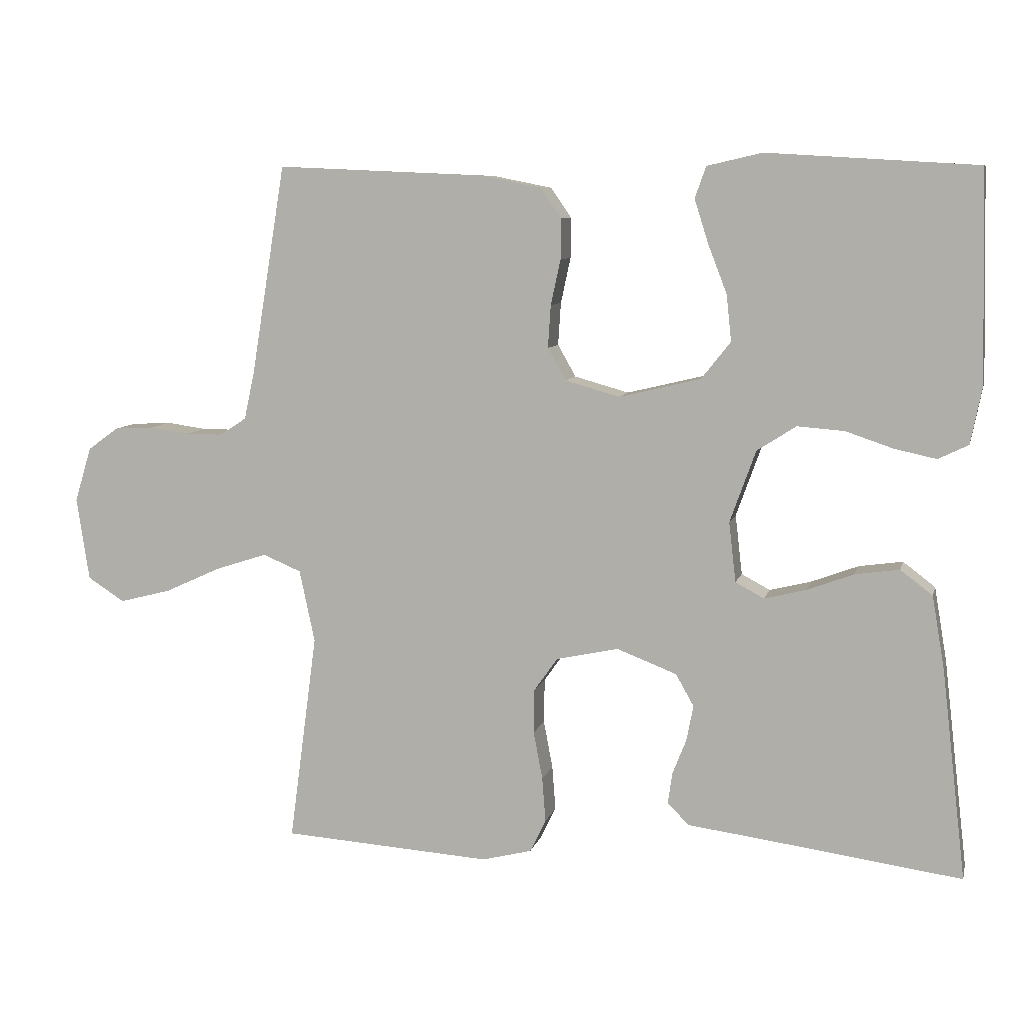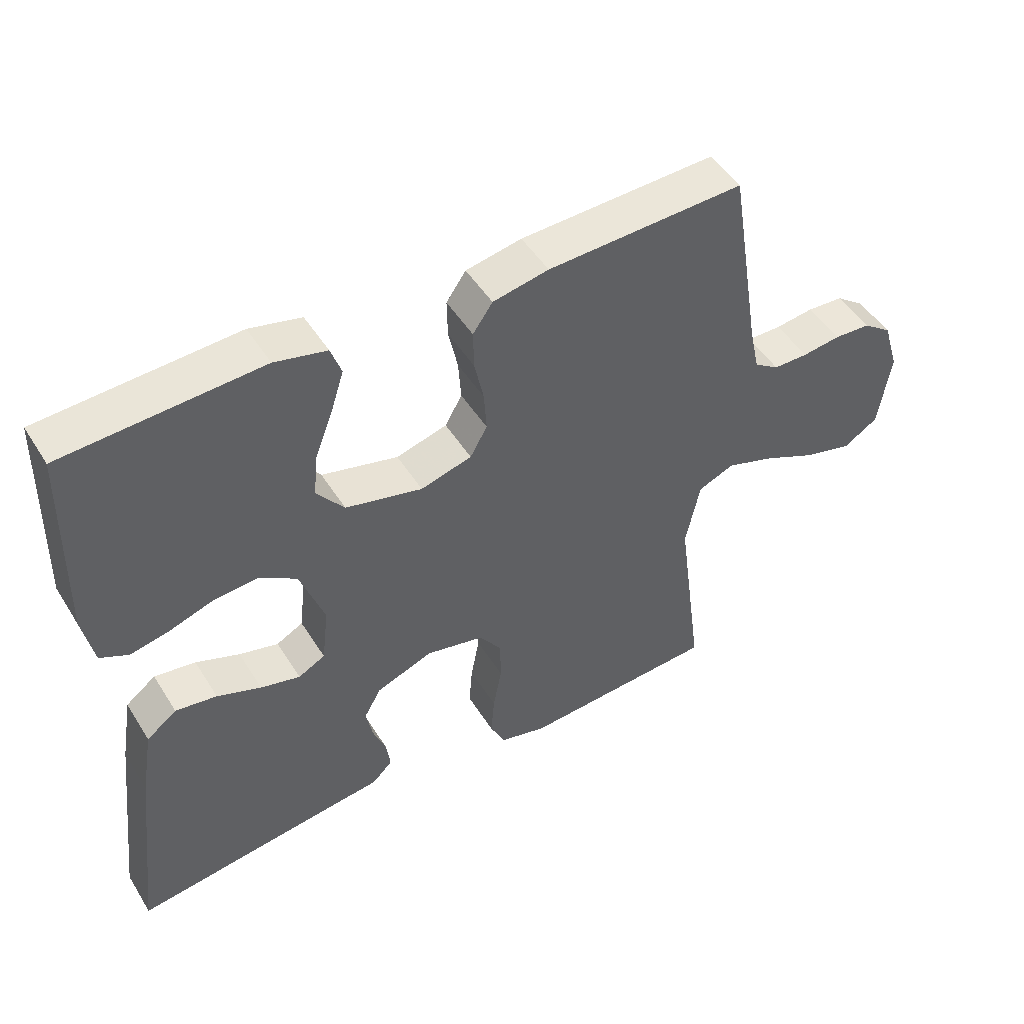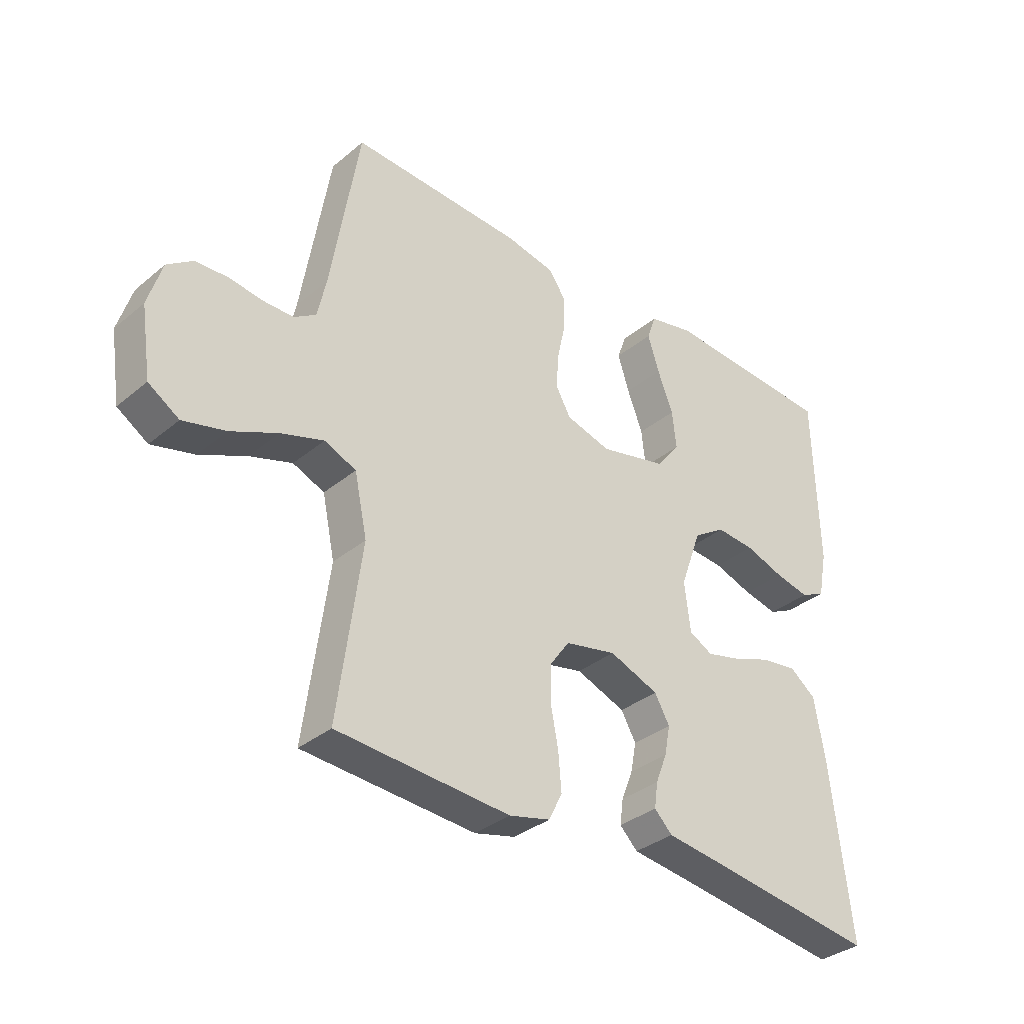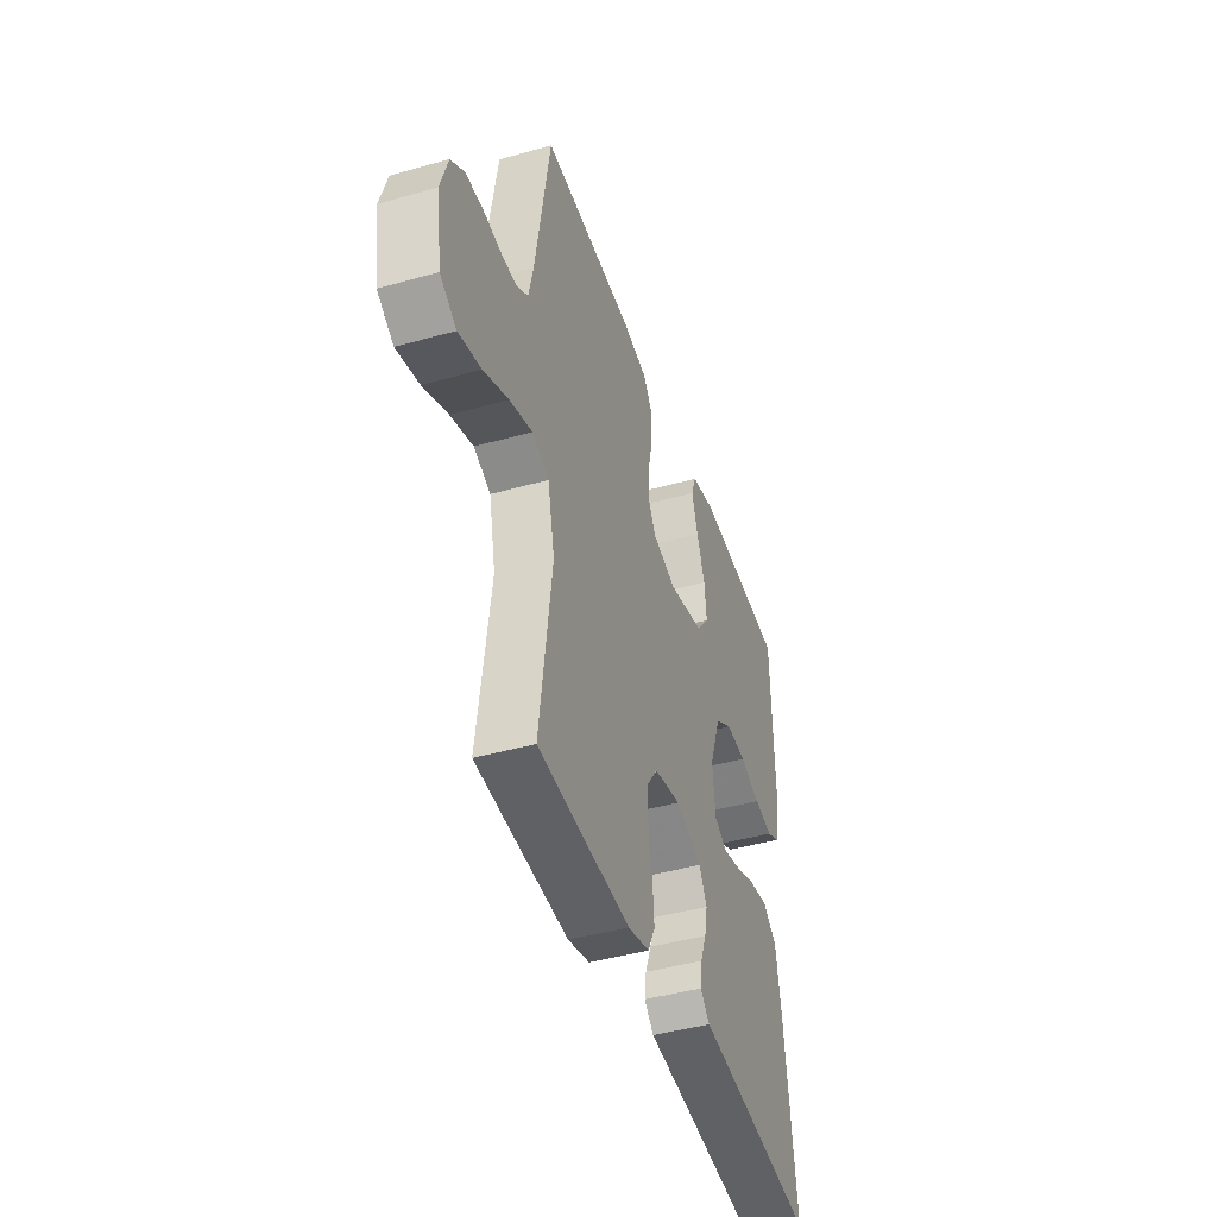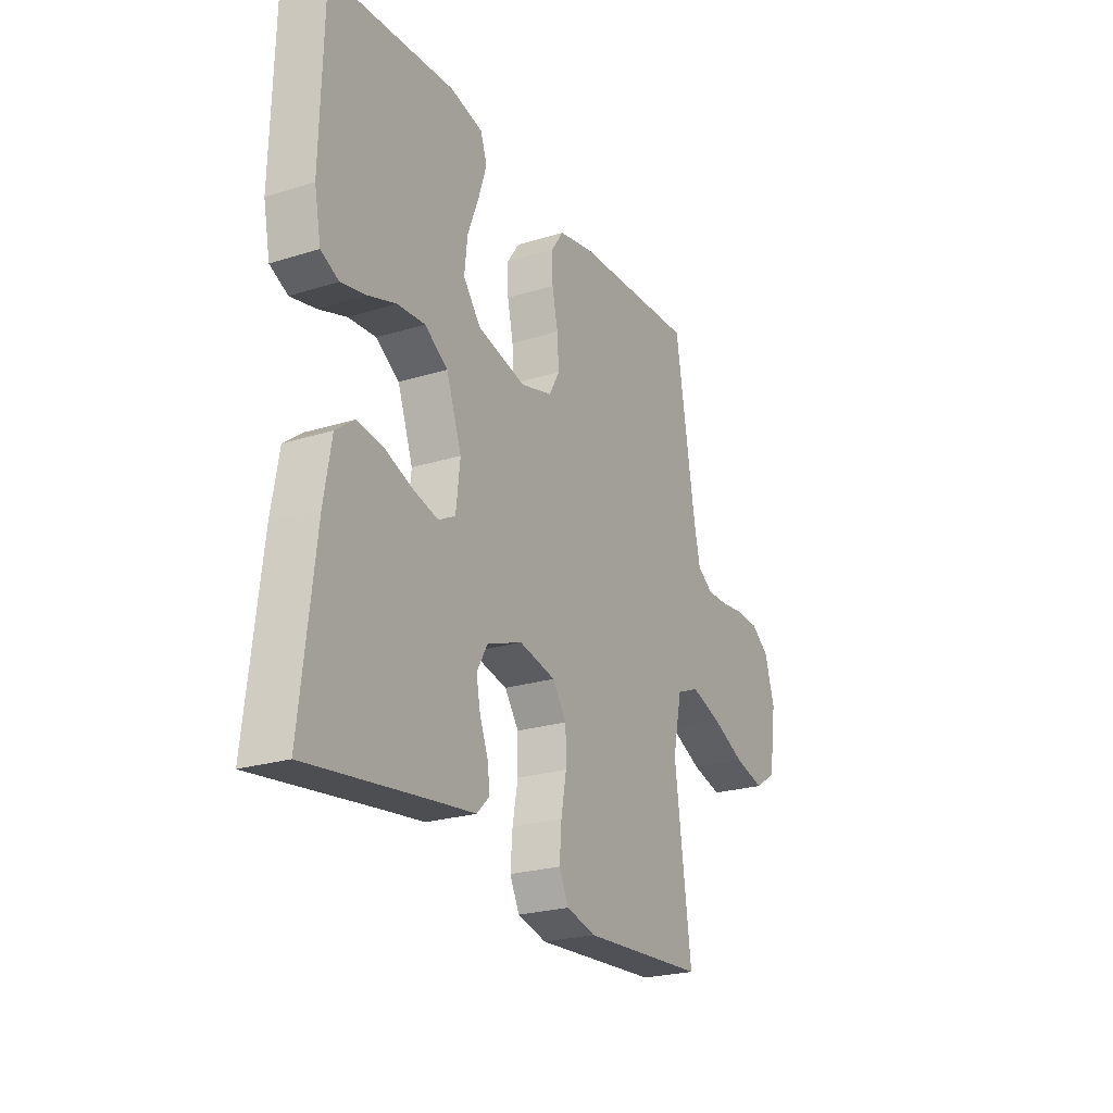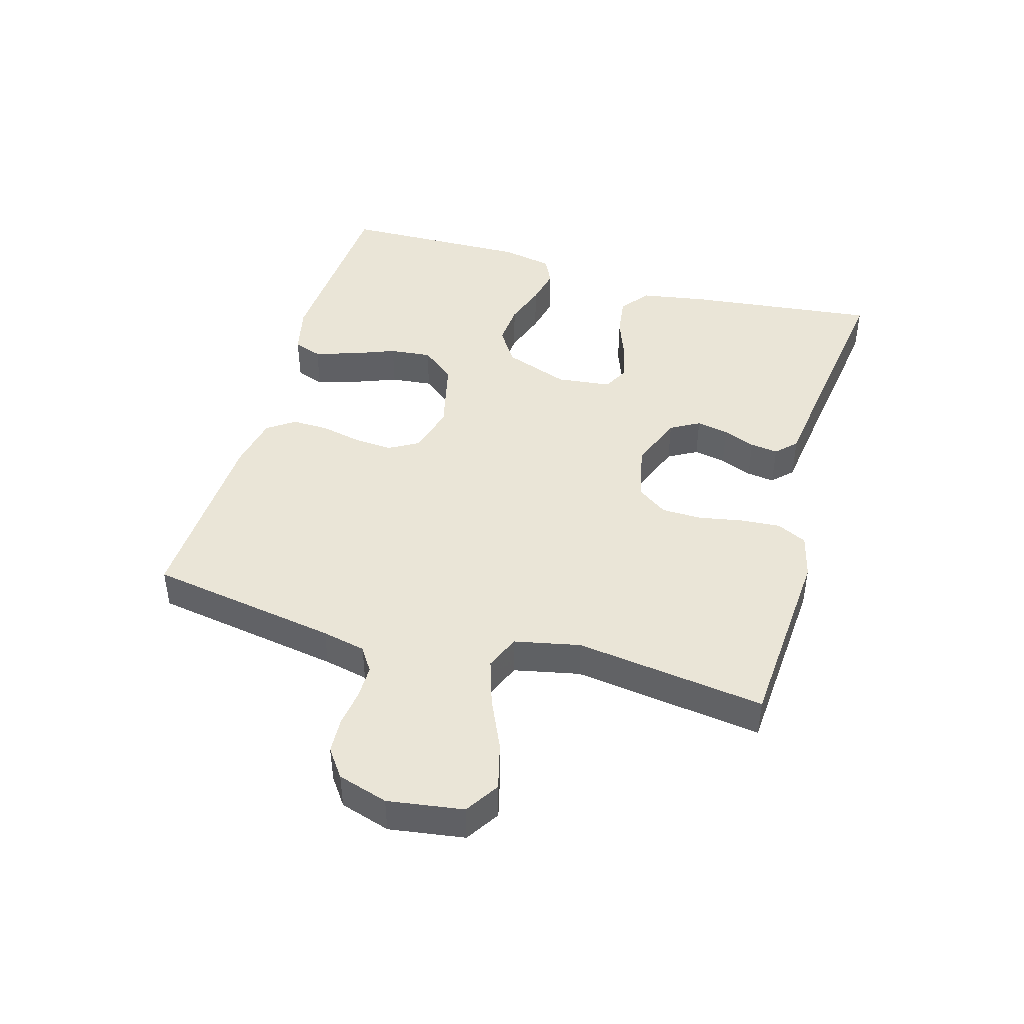
<metadata>
{"format":"obj","ext":"obj","renderer":"f3d","projection":"perspective","resolution":1024,"background":"white","views":[{"elev":8.2,"azim":-166.8,"up":"+Z"},{"elev":48.3,"azim":-30.7,"up":"+Z"},{"elev":-34.4,"azim":137.9,"up":"+Z"},{"elev":-43.3,"azim":108.5,"up":"+Z"},{"elev":-23.9,"azim":-62.6,"up":"+Z"},{"elev":44.4,"azim":106.1,"up":"+Y"}]}
</metadata>
<code>
v 0.5 0.07 0.5
v 0.549 0.07 0.2
v 0.564 0.07 0.131
v 0.602 0.07 0.106
v 0.655 0.07 0.106
v 0.713 0.07 0.114
v 0.769 0.07 0.111
v 0.813 0.07 0.079
v 0.837 0.07 0
v 0.819 0.07 -0.119
v 0.766 0.07 -0.153
v 0.692 0.07 -0.134
v 0.611 0.07 -0.097
v 0.537 0.07 -0.073
v 0.482 0.07 -0.096
v 0.46 0.07 -0.2
v 0.5 0.07 -0.5
v 0.2 0.07 -0.52
v 0.129 0.07 -0.502
v 0.106 0.07 -0.455
v 0.111 0.07 -0.391
v 0.124 0.07 -0.322
v 0.123 0.07 -0.258
v 0.089 0.07 -0.21
v 0 0.07 -0.191
v -0.086 0.07 -0.224
v -0.112 0.07 -0.27
v -0.102 0.07 -0.321
v -0.082 0.07 -0.372
v -0.076 0.07 -0.416
v -0.107 0.07 -0.447
v -0.2 0.07 -0.459
v -0.5 0.07 -0.5
v -0.465 0.07 -0.2
v -0.447 0.07 -0.094
v -0.401 0.07 -0.059
v -0.338 0.07 -0.068
v -0.271 0.07 -0.093
v -0.211 0.07 -0.108
v -0.17 0.07 -0.086
v -0.16 0.07 0
v -0.197 0.07 0.103
v -0.253 0.07 0.139
v -0.32 0.07 0.134
v -0.388 0.07 0.111
v -0.448 0.07 0.098
v -0.491 0.07 0.119
v -0.507 0.07 0.2
v -0.5 0.07 0.5
v -0.2 0.07 0.518
v -0.121 0.07 0.5
v -0.105 0.07 0.455
v -0.125 0.07 0.392
v -0.152 0.07 0.322
v -0.159 0.07 0.256
v -0.117 0.07 0.203
v 0 0.07 0.175
v 0.078 0.07 0.197
v 0.104 0.07 0.243
v 0.1 0.07 0.304
v 0.086 0.07 0.369
v 0.085 0.07 0.427
v 0.115 0.07 0.47
v 0.2 0.07 0.487
v 0.5 0 0.5
v 0.549 0 0.2
v 0.564 0 0.131
v 0.602 0 0.106
v 0.655 0 0.106
v 0.713 0 0.114
v 0.769 0 0.111
v 0.813 0 0.079
v 0.837 0 0
v 0.819 0 -0.119
v 0.766 0 -0.153
v 0.692 0 -0.134
v 0.611 0 -0.097
v 0.537 0 -0.073
v 0.482 0 -0.096
v 0.46 0 -0.2
v 0.5 0 -0.5
v 0.2 0 -0.52
v 0.129 0 -0.502
v 0.106 0 -0.455
v 0.111 0 -0.391
v 0.124 0 -0.322
v 0.123 0 -0.258
v 0.089 0 -0.21
v 0 0 -0.191
v -0.086 0 -0.224
v -0.112 0 -0.27
v -0.102 0 -0.321
v -0.082 0 -0.372
v -0.076 0 -0.416
v -0.107 0 -0.447
v -0.2 0 -0.459
v -0.5 0 -0.5
v -0.465 0 -0.2
v -0.447 0 -0.094
v -0.401 0 -0.059
v -0.338 0 -0.068
v -0.271 0 -0.093
v -0.211 0 -0.108
v -0.17 0 -0.086
v -0.16 0 0
v -0.197 0 0.103
v -0.253 0 0.139
v -0.32 0 0.134
v -0.388 0 0.111
v -0.448 0 0.098
v -0.491 0 0.119
v -0.507 0 0.2
v -0.5 0 0.5
v -0.2 0 0.518
v -0.121 0 0.5
v -0.105 0 0.455
v -0.125 0 0.392
v -0.152 0 0.322
v -0.159 0 0.256
v -0.117 0 0.203
v 0 0 0.175
v 0.078 0 0.197
v 0.104 0 0.243
v 0.1 0 0.304
v 0.086 0 0.369
v 0.085 0 0.427
v 0.115 0 0.47
v 0.2 0 0.487
f 63 64 1 2
f 60 61 62 63
f 59 60 63 2
f 58 59 2 3
f 57 58 3 4
f 51 52 53 54
f 49 50 51 54
f 49 54 55
f 48 49 55 56
f 44 45 46 47
f 44 47 48 56
f 35 36 37 38
f 35 38 39
f 32 33 34 35
f 32 35 39
f 31 32 39 40
f 28 29 30 31
f 27 28 31 40
f 19 20 21 22
f 19 22 23
f 16 17 18 19
f 15 16 19 23
f 10 11 12 13
f 10 13 14
f 9 10 14
f 8 9 14
f 5 6 7 8
f 4 5 8 14
f 57 4 14 15
f 43 44 56 57
f 42 43 57 15
f 26 27 40 41
f 25 26 41
f 24 25 41 42
f 15 23 24
f 15 24 42
f 66 65 128 127
f 127 126 125 124
f 66 127 124 123
f 67 66 123 122
f 68 67 122 121
f 118 117 116 115
f 118 115 114 113
f 119 118 113
f 120 119 113 112
f 111 110 109 108
f 120 112 111 108
f 102 101 100 99
f 103 102 99
f 99 98 97 96
f 103 99 96
f 104 103 96 95
f 95 94 93 92
f 104 95 92 91
f 86 85 84 83
f 87 86 83
f 83 82 81 80
f 87 83 80 79
f 77 76 75 74
f 78 77 74
f 78 74 73
f 78 73 72
f 72 71 70 69
f 78 72 69 68
f 79 78 68 121
f 121 120 108 107
f 79 121 107 106
f 105 104 91 90
f 105 90 89
f 106 105 89 88
f 88 87 79
f 106 88 79
f 1 65 66 2
f 2 66 67 3
f 3 67 68 4
f 4 68 69 5
f 5 69 70 6
f 6 70 71 7
f 7 71 72 8
f 8 72 73 9
f 9 73 74 10
f 10 74 75 11
f 11 75 76 12
f 12 76 77 13
f 13 77 78 14
f 14 78 79 15
f 15 79 80 16
f 16 80 81 17
f 17 81 82 18
f 18 82 83 19
f 19 83 84 20
f 20 84 85 21
f 21 85 86 22
f 22 86 87 23
f 23 87 88 24
f 24 88 89 25
f 25 89 90 26
f 26 90 91 27
f 27 91 92 28
f 28 92 93 29
f 29 93 94 30
f 30 94 95 31
f 31 95 96 32
f 32 96 97 33
f 33 97 98 34
f 34 98 99 35
f 35 99 100 36
f 36 100 101 37
f 37 101 102 38
f 38 102 103 39
f 39 103 104 40
f 40 104 105 41
f 41 105 106 42
f 42 106 107 43
f 43 107 108 44
f 44 108 109 45
f 45 109 110 46
f 46 110 111 47
f 47 111 112 48
f 48 112 113 49
f 49 113 114 50
f 50 114 115 51
f 51 115 116 52
f 52 116 117 53
f 53 117 118 54
f 54 118 119 55
f 55 119 120 56
f 56 120 121 57
f 57 121 122 58
f 58 122 123 59
f 59 123 124 60
f 60 124 125 61
f 61 125 126 62
f 62 126 127 63
f 63 127 128 64
f 64 128 65 1

</code>
